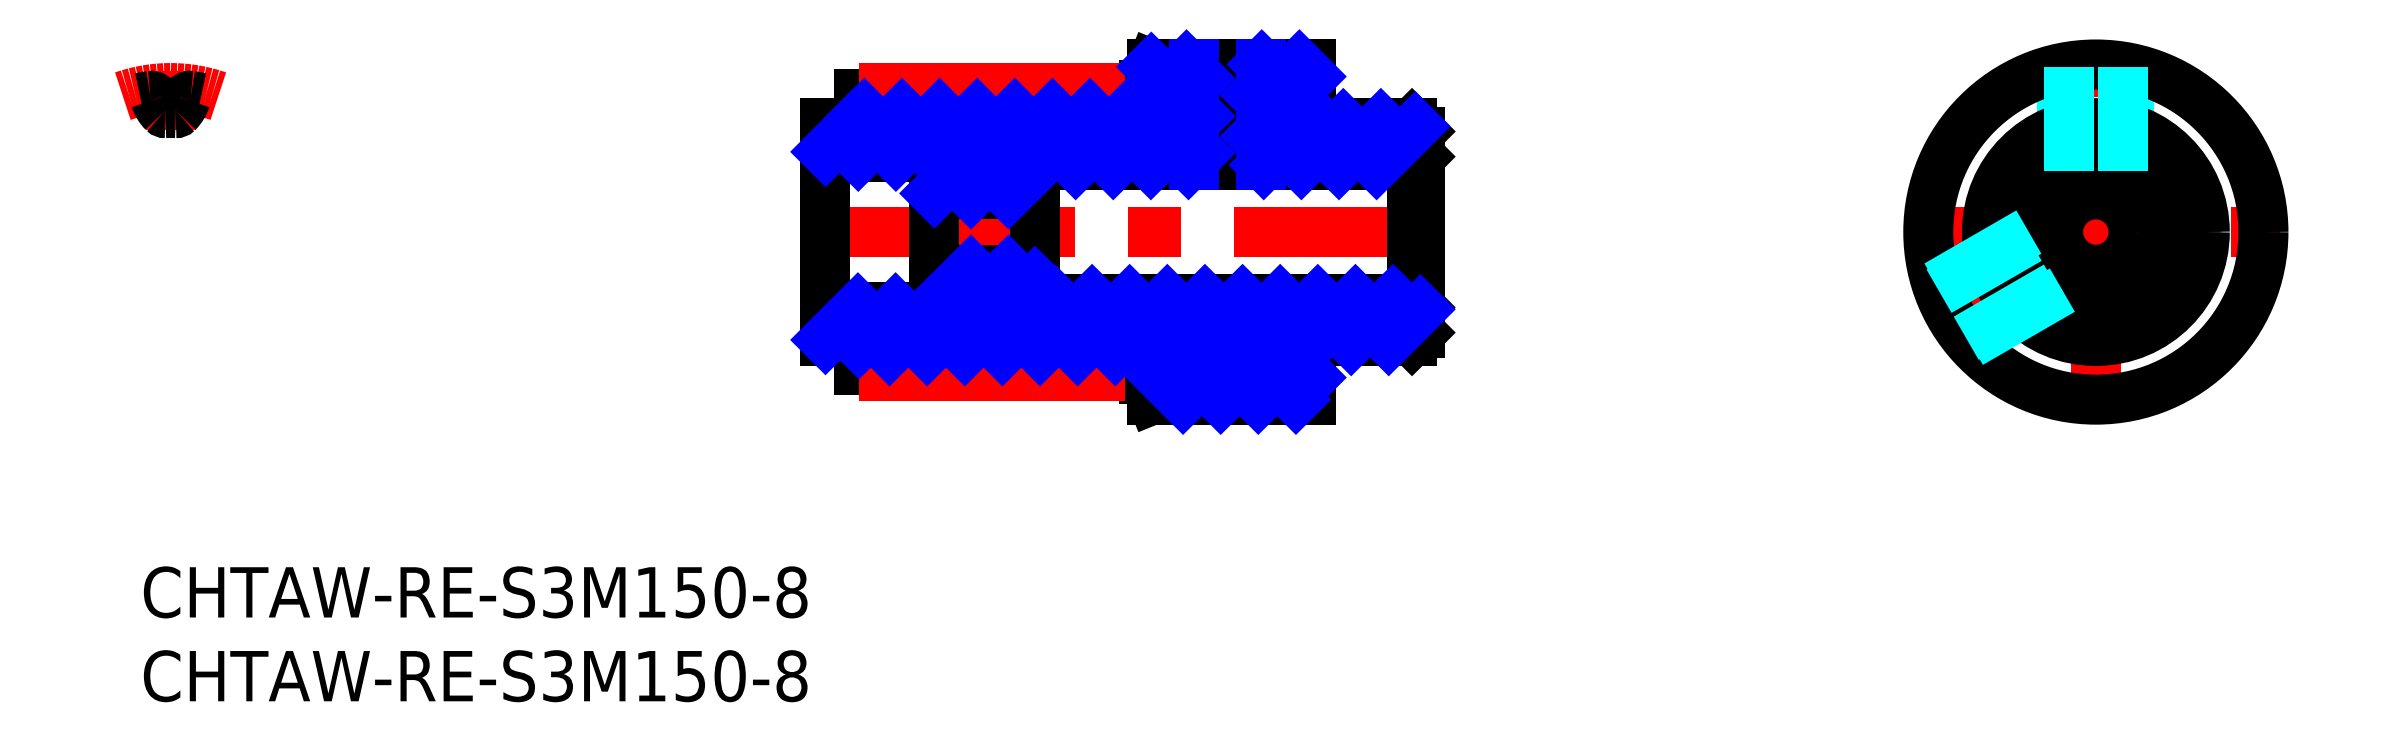
<metadata>
{"format":"dxf","ext":"dxf","renderer":"ezdxf+matplotlib","layout":"modelspace","background":"white","min_lineweight":24,"dpi":150}
</metadata>
<code>
0
SECTION
2
ENTITIES
0
INSERT
8
MSM_CONTINUOUS
2
*U40
10
0
20
0
30
0
0
INSERT
8
MSM_CONTINUOUS
2
*U41
10
0
20
0
30
0
0
LINE
8
MSM_CENTER
10
39.88
20
20
30
0
11
77.38
21
20
31
0
0
LINE
8
MSM_CENTER
10
64.88
20
31
30
0
11
64.88
21
23
31
0
0
LINE
8
MSM_CONTINUOUS
10
69.88
20
26.5
30
0
11
69.88
21
30
31
0
0
LINE
8
MSM_CONTINUOUS
10
42.88
20
26.5
30
0
11
40.88
21
26.5
31
0
0
LINE
8
MSM_CONTINUOUS
10
53.38
20
22.25
30
0
11
47.38
21
22.25
31
0
0
LINE
8
MSM_CONTINUOUS
10
59.88
20
28.76
30
0
11
59.88
21
26.5
31
0
0
LINE
8
MSM_CONTINUOUS
10
59.88
20
27.11
30
0
11
42.88
21
27.11
31
0
0
LINE
8
MSM_CONTINUOUS
10
42.88
20
28.22
30
0
11
42.88
21
26.5
31
0
0
LINE
8
MSM_CONTINUOUS
10
75.88
20
26.5
30
0
11
59.88
21
26.5
31
0
0
LINE
8
MSM_CONTINUOUS
10
76.38
20
14
30
0
11
76.38
21
26
31
0
0
LINE
8
MSM_CONTINUOUS
10
76.38
20
24.5
30
0
11
75.88
21
24
31
0
0
LINE
8
MSM_CONTINUOUS
10
76.38
20
26
30
0
11
75.88
21
26.5
31
0
0
LINE
8
MSM_CONTINUOUS
10
40.88
20
13.5
30
0
11
42.88
21
13.5
31
0
0
LINE
8
MSM_CONTINUOUS
10
42.88
20
13.5
30
0
11
42.88
21
11.79
31
0
0
LINE
8
MSM_CONTINUOUS
10
42.88
20
12.9
30
0
11
59.88
21
12.9
31
0
0
LINE
8
MSM_CONTINUOUS
10
59.88
20
13.5
30
0
11
59.88
21
11.24
31
0
0
LINE
8
MSM_CONTINUOUS
10
69.88
20
10
30
0
11
69.88
21
13.5
31
0
0
LINE
8
MSM_CONTINUOUS
10
59.88
20
13.5
30
0
11
75.88
21
13.5
31
0
0
LINE
8
MSM_CONTINUOUS
10
75.88
20
13.5
30
0
11
76.38
21
14
31
0
0
LINE
8
MSM_CONTINUOUS
10
75.88
20
16
30
0
11
76.38
21
15.5
31
0
0
LINE
8
MSM_CONTINUOUS
10
53.38
20
24
30
0
11
53.38
21
16
31
0
0
LINE
8
MSM_CONTINUOUS
10
47.38
20
17.75
30
0
11
53.38
21
17.75
31
0
0
LINE
8
MSM_CONTINUOUS
10
47.38
20
15.5
30
0
11
47.38
21
24.5
31
0
0
LINE
8
MSM_CONTINUOUS
10
40.88
20
26.5
30
0
11
40.88
21
13.5
31
0
0
LINE
8
MSM_CONTINUOUS
10
59.88
20
11.24
30
0
11
60.38
21
10
31
0
0
LINE
8
MSM_CONTINUOUS
10
60.38
20
30
30
0
11
59.88
21
28.76
31
0
0
LINE
8
MSM_CONTINUOUS
10
40.88
20
15.5
30
0
11
47.38
21
15.5
31
0
0
LINE
8
MSM_CONTINUOUS
10
47.38
20
24.5
30
0
11
40.88
21
24.5
31
0
0
LINE
8
MSM_CONTINUOUS
10
60.38
20
10
30
0
11
69.88
21
10
31
0
0
LINE
8
MSM_CONTINUOUS
10
69.88
20
30
30
0
11
60.38
21
30
31
0
0
LINE
8
MSM_CONTINUOUS
10
63.26
20
30
30
0
11
63.26
21
24
31
0
0
LINE
8
MSM_CONTINUOUS
10
66.5
20
24
30
0
11
66.5
21
30
31
0
0
LINE
8
MSM_CONTINUOUS
10
53.38
20
16
30
0
11
75.88
21
16
31
0
0
LINE
8
MSM_CONTINUOUS
10
75.88
20
16
30
0
11
75.88
21
24
31
0
0
LINE
8
MSM_CONTINUOUS
10
75.88
20
24
30
0
11
53.38
21
24
31
0
0
LINE
8
MSM_NARROW
10
66.88
20
30
30
0
11
66.88
21
24
31
0
0
LINE
8
MSM_NARROW
10
62.88
20
30
30
0
11
62.88
21
24
31
0
0
LINE
8
MSM_DASHED
10
118.7
20
29.8
30
0
11
118.7
21
23.46
31
0
0
LINE
8
MSM_DASHED
10
114.7
20
29.8
30
0
11
114.7
21
23.46
31
0
0
LINE
8
MSM_CENTER
10
105.7
20
20
30
0
11
127.7
21
20
31
0
0
LINE
8
MSM_CENTER
10
116.7
20
9
30
0
11
116.7
21
31
31
0
0
LINE
8
MSM_CENTER
10
107.2
20
14.5
30
0
11
115.6
21
19.38
31
0
0
CIRCLE
8
MSM_CONTINUOUS
10
116.7
20
20
30
0
40
2.25
0
CIRCLE
8
MSM_CONTINUOUS
10
116.7
20
20
30
0
40
10
0
CIRCLE
8
MSM_CONTINUOUS
10
116.7
20
20
30
0
40
4
0
CIRCLE
8
MSM_CONTINUOUS
10
116.7
20
20
30
0
40
4.5
0
CIRCLE
8
MSM_CONTINUOUS
10
116.7
20
20
30
0
40
6
0
CIRCLE
8
MSM_CONTINUOUS
10
116.7
20
20
30
0
40
6.5
0
LINE
8
MSM_CONTINUOUS
10
42.88
20
28.22
30
0
11
59.88
21
28.22
31
0
0
LINE
8
MSM_CONTINUOUS
10
42.88
20
11.79
30
0
11
59.88
21
11.79
31
0
0
LINE
8
MSM_CENTER
10
42.88
20
28.6
30
0
11
59.88
21
28.6
31
0
0
LINE
8
MSM_CENTER
10
42.88
20
11.41
30
0
11
59.88
21
11.41
31
0
0
LINE
8
MSM_DASHED
10
118.3
20
29.87
30
0
11
118.3
21
23.66
31
0
0
LINE
8
MSM_DASHED
10
115.1
20
29.87
30
0
11
115.1
21
23.66
31
0
0
LINE
8
MSM_DASHED
10
107.2
20
16.83
30
0
11
112.7
21
20
31
0
0
LINE
8
MSM_DASHED
10
109.2
20
13.37
30
0
11
114.7
21
16.54
31
0
0
LINE
8
MSM_DASHED
10
107.3
20
16.47
30
0
11
112.7
21
19.58
31
0
0
LINE
8
MSM_DASHED
10
109
20
13.66
30
0
11
114.3
21
16.77
31
0
0
LINE
8
MSM_NARROW
10
40.88
20
24.79
30
0
11
42.59
21
26.5
31
0
0
LINE
8
MSM_NARROW
10
42.88
20
26.79
30
0
11
43.2
21
27.11
31
0
0
LINE
8
MSM_NARROW
10
42.84
20
24.5
30
0
11
45.44
21
27.11
31
0
0
LINE
8
MSM_NARROW
10
45.08
20
24.5
30
0
11
47.69
21
27.11
31
0
0
LINE
8
MSM_NARROW
10
47.33
20
24.5
30
0
11
49.93
21
27.11
31
0
0
LINE
8
MSM_NARROW
10
47.38
20
22.31
30
0
11
52.18
21
27.11
31
0
0
LINE
8
MSM_NARROW
10
40.88
20
13.56
30
0
11
42.82
21
15.5
31
0
0
LINE
8
MSM_NARROW
10
49.57
20
22.25
30
0
11
54.42
21
27.11
31
0
0
LINE
8
MSM_NARROW
10
42.88
20
13.32
30
0
11
45.07
21
15.5
31
0
0
LINE
8
MSM_NARROW
10
51.82
20
22.25
30
0
11
53.38
21
23.82
31
0
0
LINE
8
MSM_NARROW
10
53.57
20
24
30
0
11
56.67
21
27.11
31
0
0
LINE
8
MSM_NARROW
10
44.71
20
12.9
30
0
11
47.31
21
15.5
31
0
0
LINE
8
MSM_NARROW
10
47.38
20
15.57
30
0
11
49.56
21
17.75
31
0
0
LINE
8
MSM_NARROW
10
55.81
20
24
30
0
11
58.92
21
27.11
31
0
0
LINE
8
MSM_NARROW
10
46.95
20
12.9
30
0
11
51.81
21
17.75
31
0
0
LINE
8
MSM_NARROW
10
58.06
20
24
30
0
11
60.56
21
26.5
31
0
0
LINE
8
MSM_NARROW
10
49.2
20
12.9
30
0
11
53.38
21
17.08
31
0
0
LINE
8
MSM_NARROW
10
60.3
20
24
30
0
11
62.8
21
26.5
31
0
0
LINE
8
MSM_NARROW
10
51.44
20
12.9
30
0
11
54.55
21
16
31
0
0
LINE
8
MSM_NARROW
10
62.55
20
24
30
0
11
63.26
21
24.72
31
0
0
LINE
8
MSM_NARROW
10
53.69
20
12.9
30
0
11
56.79
21
16
31
0
0
LINE
8
MSM_NARROW
10
66.5
20
25.71
30
0
11
67.29
21
26.5
31
0
0
LINE
8
MSM_NARROW
10
55.93
20
12.9
30
0
11
59.04
21
16
31
0
0
LINE
8
MSM_NARROW
10
58.18
20
12.9
30
0
11
61.28
21
16
31
0
0
LINE
8
MSM_NARROW
10
67.04
20
24
30
0
11
69.54
21
26.5
31
0
0
LINE
8
MSM_NARROW
10
69.28
20
24
30
0
11
71.78
21
26.5
31
0
0
LINE
8
MSM_NARROW
10
61.03
20
13.5
30
0
11
63.53
21
16
31
0
0
LINE
8
MSM_NARROW
10
71.53
20
24
30
0
11
74.03
21
26.5
31
0
0
LINE
8
MSM_NARROW
10
63.27
20
13.5
30
0
11
65.77
21
16
31
0
0
LINE
8
MSM_NARROW
10
73.77
20
24
30
0
11
76.08
21
26.31
31
0
0
LINE
8
MSM_NARROW
10
65.52
20
13.5
30
0
11
68.02
21
16
31
0
0
LINE
8
MSM_NARROW
10
67.76
20
13.5
30
0
11
70.26
21
16
31
0
0
LINE
8
MSM_NARROW
10
70.01
20
13.5
30
0
11
72.51
21
16
31
0
0
LINE
8
MSM_NARROW
10
72.25
20
13.5
30
0
11
74.75
21
16
31
0
0
LINE
8
MSM_NARROW
10
74.5
20
13.5
30
0
11
76.38
21
15.39
31
0
0
LINE
8
MSM_NARROW
10
62.22
20
10
30
0
11
59.88
21
12.34
31
0
0
LINE
8
MSM_NARROW
10
64.47
20
10
30
0
11
60.97
21
13.5
31
0
0
LINE
8
MSM_NARROW
10
66.71
20
10
30
0
11
63.21
21
13.5
31
0
0
LINE
8
MSM_NARROW
10
68.96
20
10
30
0
11
65.46
21
13.5
31
0
0
LINE
8
MSM_NARROW
10
69.88
20
11.32
30
0
11
67.7
21
13.5
31
0
0
LINE
8
MSM_NARROW
10
61.44
20
26.5
30
0
11
59.88
21
28.05
31
0
0
LINE
8
MSM_NARROW
10
63.26
20
26.92
30
0
11
62.88
21
27.3
31
0
0
LINE
8
MSM_NARROW
10
62.88
20
27.3
30
0
11
60.33
21
29.86
31
0
0
LINE
8
MSM_NARROW
10
63.26
20
29.16
30
0
11
62.43
21
30
31
0
0
LINE
8
MSM_NARROW
10
68.17
20
26.5
30
0
11
66.5
21
28.17
31
0
0
LINE
8
MSM_NARROW
10
69.88
20
27.03
30
0
11
66.92
21
30
31
0
0
LINE
8
MSM_NARROW
10
69.88
20
29.28
30
0
11
69.16
21
30
31
0
0
LINE
8
MSM_CENTER
10
1.804
20
26.11
30
0
11
1.804
21
29.6
31
0
0
ARC
8
MSM_CENTER
10
1.804
20
20
30
0
40
8.595
50
70.65
51
109.4
0
ARC
8
MSM_CONTINUOUS
10
1.804
20
20
30
0
40
8.215
50
98.49
51
102.7
0
ARC
8
MSM_CONTINUOUS
10
1.804
20
20
30
0
40
8.215
50
77.31
51
81.51
0
ARC
8
MSM_CONTINUOUS
10
1.804
20
20
30
0
40
7.105
50
87.51
51
92.49
0
ARC
8
MSM_CONTINUOUS
10
2.119
20
27.25
30
0
40
0.15
50
267.5
51
315
0
ARC
8
MSM_CONTINUOUS
10
1.49
20
27.25
30
0
40
0.15
50
225
51
272.5
0
ARC
8
MSM_CONTINUOUS
10
0.8293
20
28.54
30
0
40
1.975
50
315
51
342.1
0
ARC
8
MSM_CONTINUOUS
10
2.976
20
27.85
30
0
40
0.28
50
81.51
51
162.1
0
ARC
8
MSM_CONTINUOUS
10
2.779
20
28.54
30
0
40
1.975
50
197.9
51
225
0
ARC
8
MSM_CONTINUOUS
10
0.6329
20
27.85
30
0
40
0.28
50
17.86
51
98.49
0
ENDSEC
0
EOF

</code>
